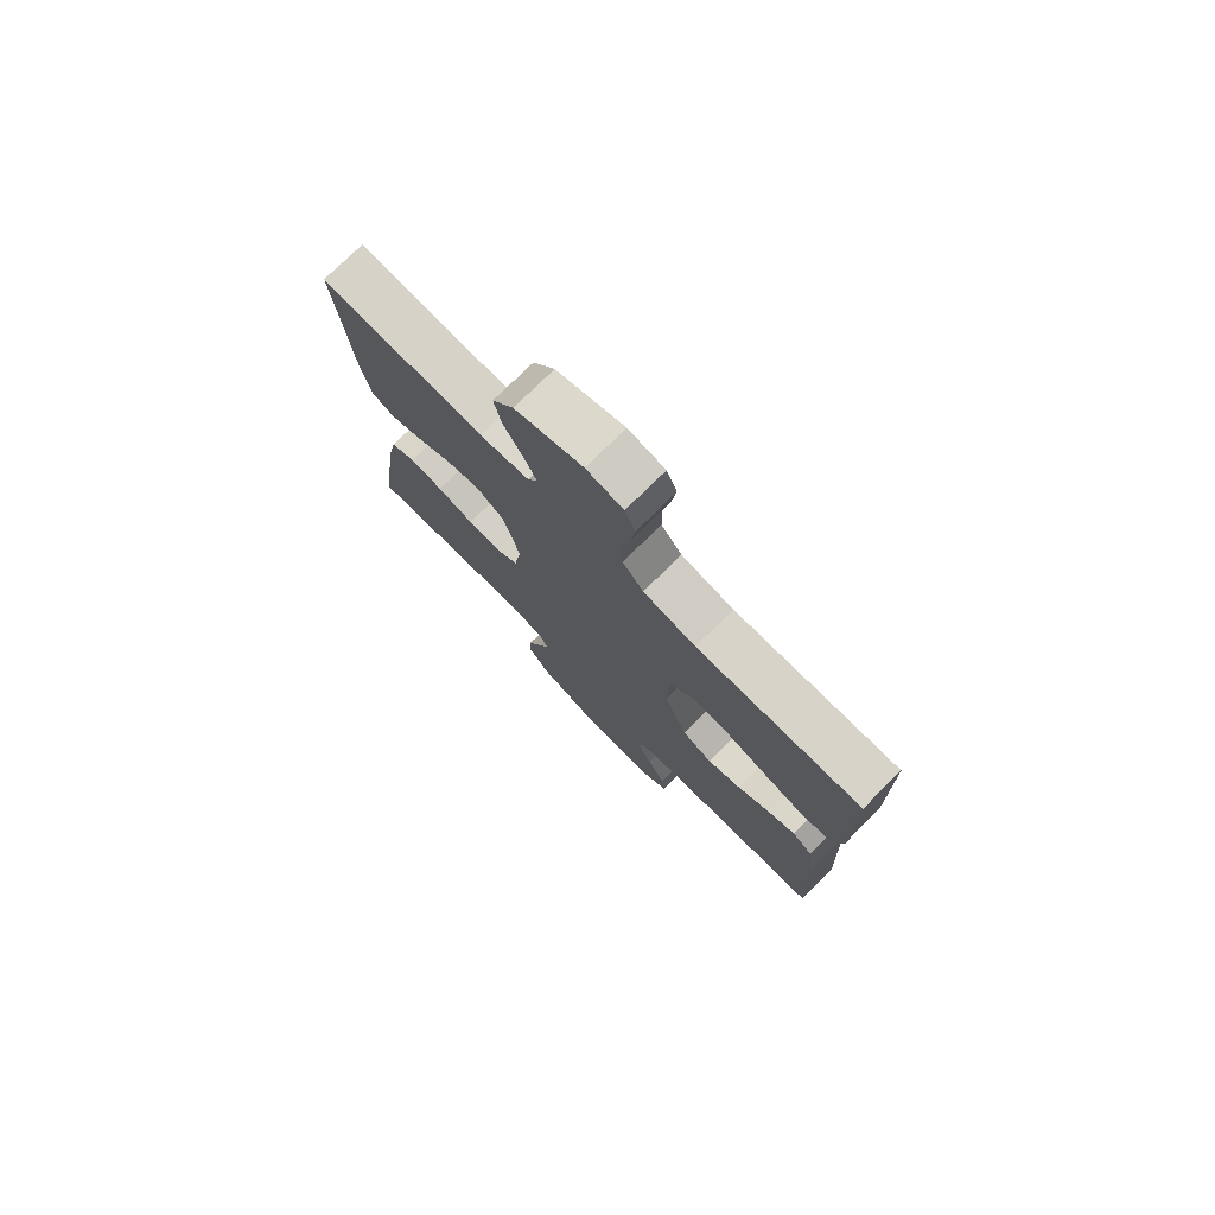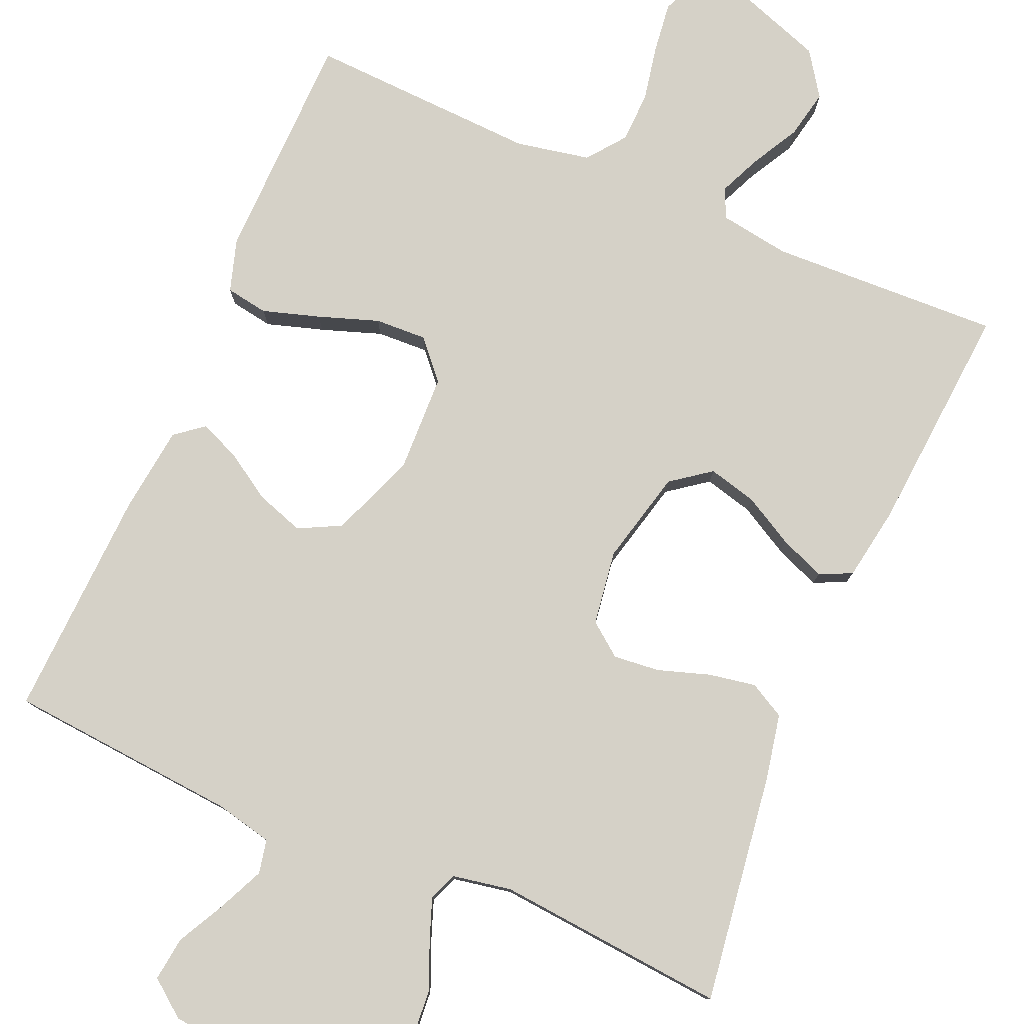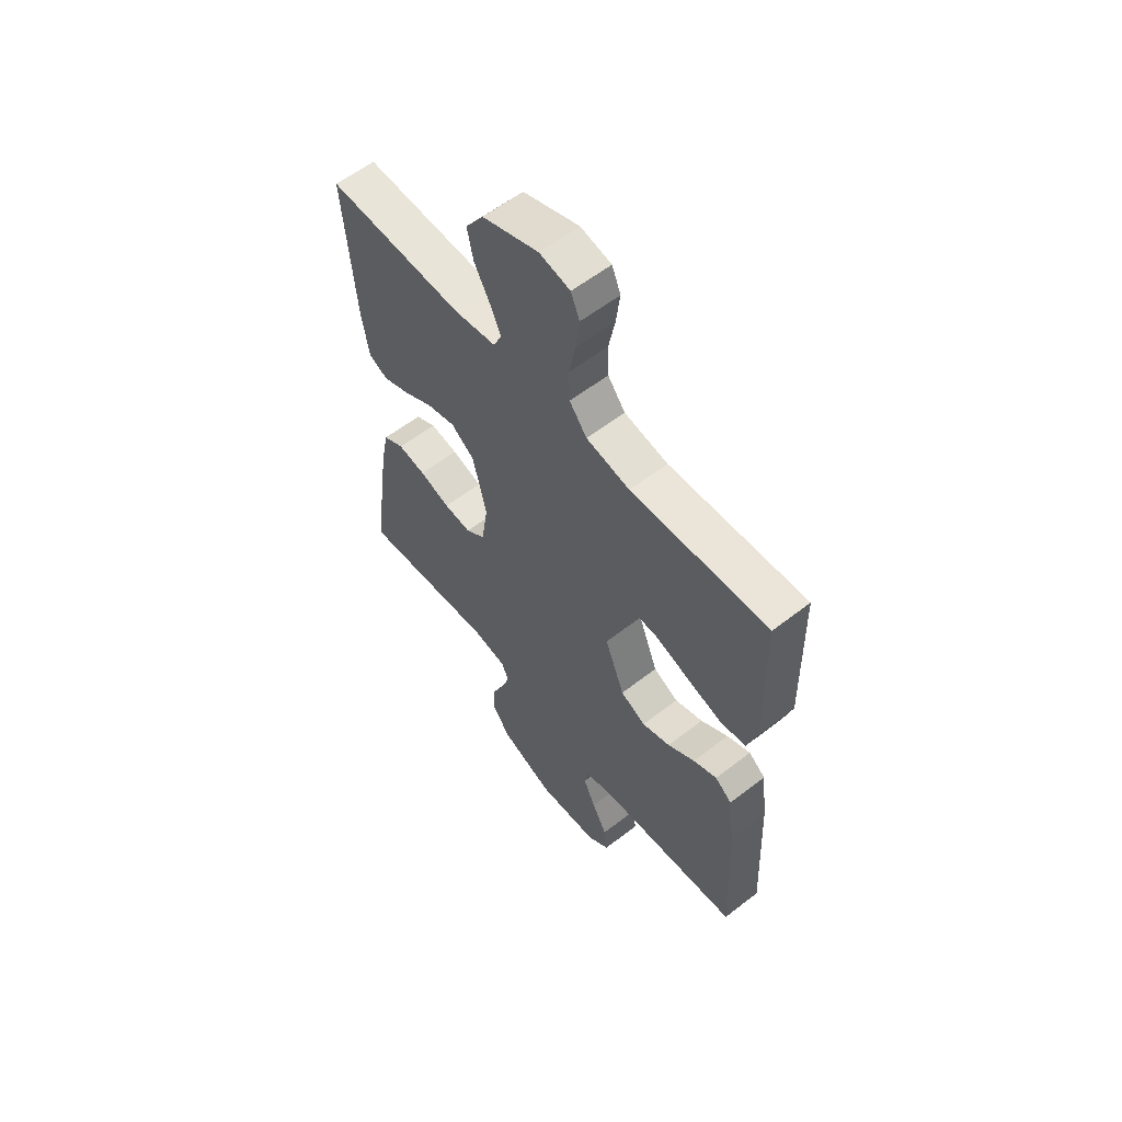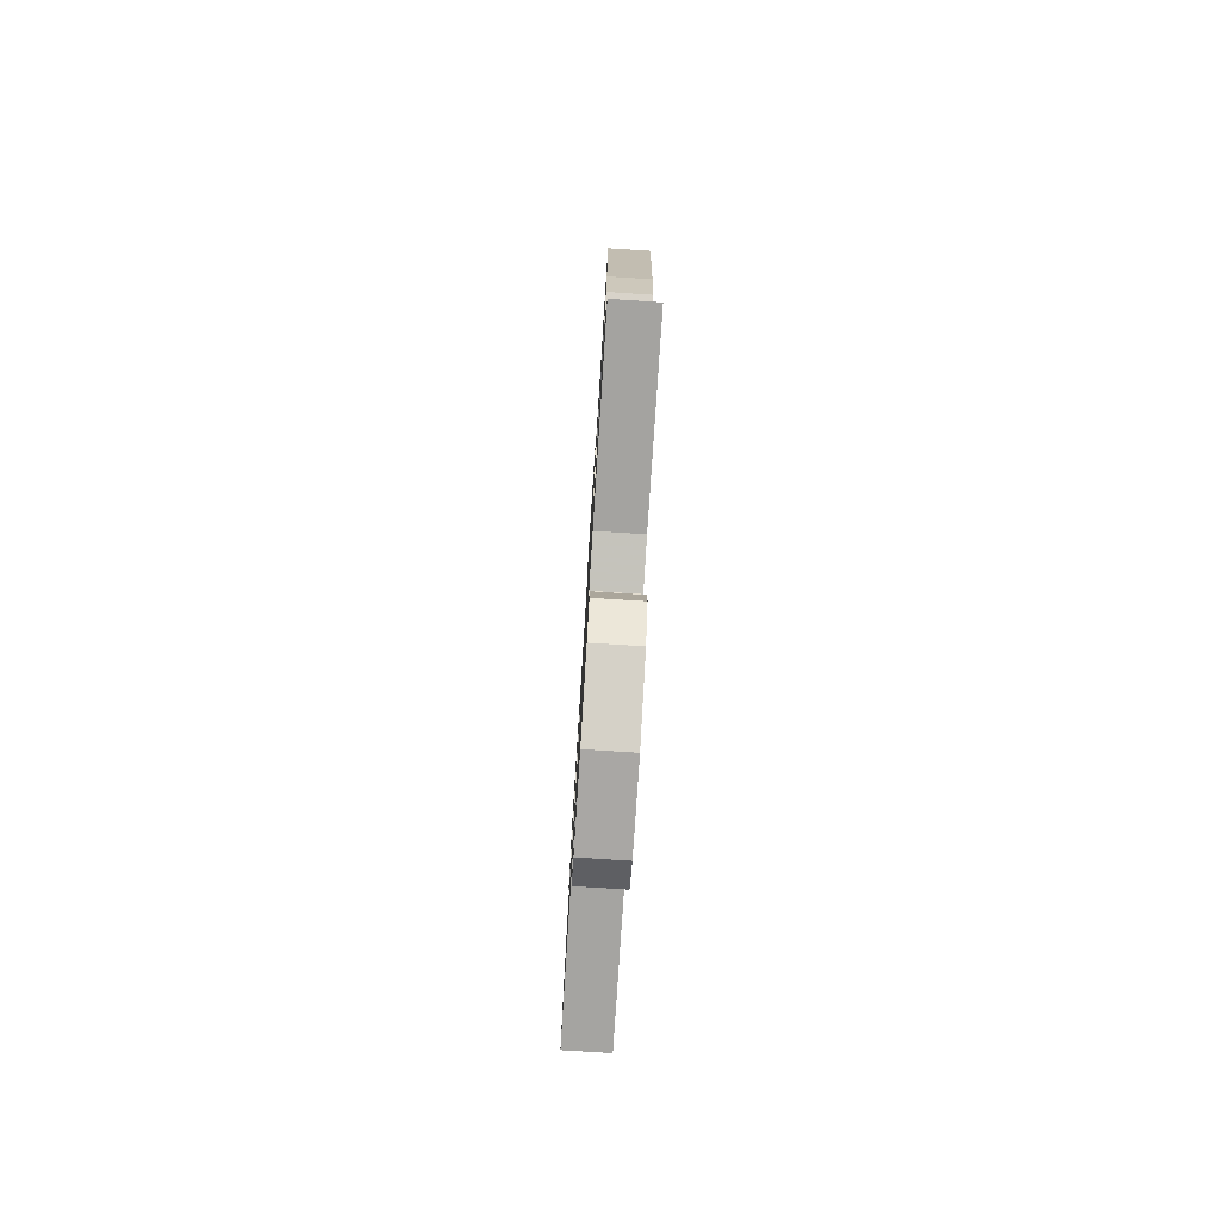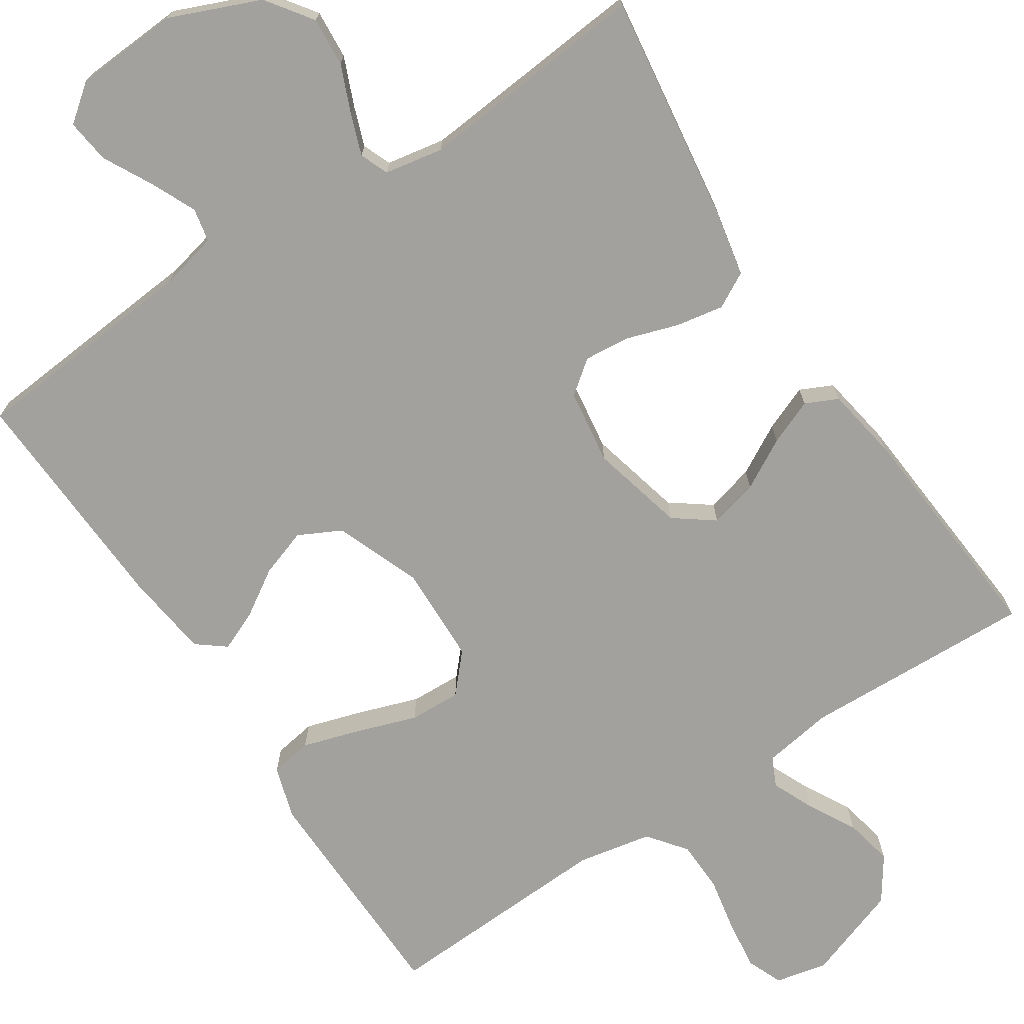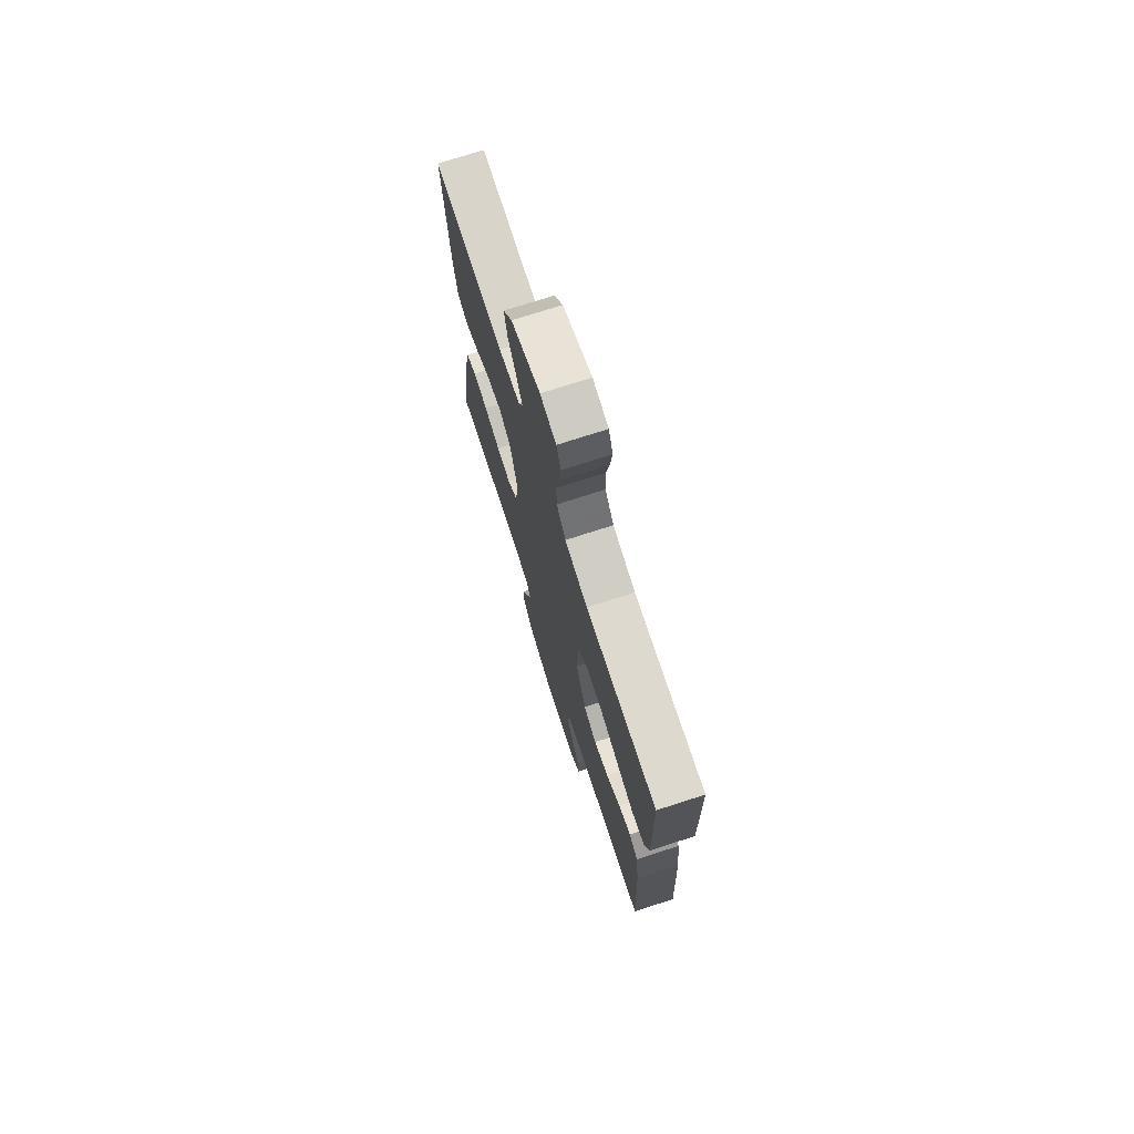
<metadata>
{"format":"obj","ext":"obj","renderer":"f3d","projection":"perspective","resolution":1024,"background":"white","views":[{"elev":76.8,"azim":45.4,"up":"+Z"},{"elev":78.9,"azim":-156.7,"up":"+Y"},{"elev":58.8,"azim":51.3,"up":"+Z"},{"elev":-78.1,"azim":-93.6,"up":"+Z"},{"elev":-72.1,"azim":-146.6,"up":"+Y"},{"elev":73.8,"azim":72.1,"up":"+Z"}]}
</metadata>
<code>
v -0.5 0.07 0.5
v -0.2 0.07 0.488
v -0.109 0.07 0.502
v -0.091 0.07 0.54
v -0.115 0.07 0.594
v -0.149 0.07 0.656
v -0.162 0.07 0.719
v -0.123 0.07 0.776
v 0 0.07 0.819
v 0.067 0.07 0.804
v 0.086 0.07 0.758
v 0.078 0.07 0.693
v 0.064 0.07 0.621
v 0.066 0.07 0.555
v 0.104 0.07 0.506
v 0.2 0.07 0.487
v 0.5 0.07 0.5
v 0.506 0.07 0.2
v 0.485 0.07 0.132
v 0.43 0.07 0.123
v 0.356 0.07 0.146
v 0.278 0.07 0.173
v 0.211 0.07 0.176
v 0.167 0.07 0.127
v 0.163 0.07 0
v 0.206 0.07 -0.111
v 0.261 0.07 -0.139
v 0.323 0.07 -0.118
v 0.383 0.07 -0.08
v 0.435 0.07 -0.058
v 0.472 0.07 -0.087
v 0.486 0.07 -0.2
v 0.5 0.07 -0.5
v 0.2 0.07 -0.525
v 0.125 0.07 -0.542
v 0.116 0.07 -0.586
v 0.143 0.07 -0.645
v 0.176 0.07 -0.708
v 0.183 0.07 -0.765
v 0.135 0.07 -0.802
v 0 0.07 -0.81
v -0.117 0.07 -0.761
v -0.159 0.07 -0.702
v -0.154 0.07 -0.638
v -0.128 0.07 -0.576
v -0.109 0.07 -0.524
v -0.124 0.07 -0.487
v -0.2 0.07 -0.473
v -0.5 0.07 -0.5
v -0.458 0.07 -0.2
v -0.441 0.07 -0.116
v -0.395 0.07 -0.091
v -0.334 0.07 -0.102
v -0.267 0.07 -0.124
v -0.207 0.07 -0.13
v -0.164 0.07 -0.097
v -0.15 0.07 0
v -0.18 0.07 0.122
v -0.231 0.07 0.16
v -0.294 0.07 0.144
v -0.359 0.07 0.108
v -0.418 0.07 0.084
v -0.46 0.07 0.104
v -0.476 0.07 0.2
v -0.5 0 0.5
v -0.2 0 0.488
v -0.109 0 0.502
v -0.091 0 0.54
v -0.115 0 0.594
v -0.149 0 0.656
v -0.162 0 0.719
v -0.123 0 0.776
v 0 0 0.819
v 0.067 0 0.804
v 0.086 0 0.758
v 0.078 0 0.693
v 0.064 0 0.621
v 0.066 0 0.555
v 0.104 0 0.506
v 0.2 0 0.487
v 0.5 0 0.5
v 0.506 0 0.2
v 0.485 0 0.132
v 0.43 0 0.123
v 0.356 0 0.146
v 0.278 0 0.173
v 0.211 0 0.176
v 0.167 0 0.127
v 0.163 0 0
v 0.206 0 -0.111
v 0.261 0 -0.139
v 0.323 0 -0.118
v 0.383 0 -0.08
v 0.435 0 -0.058
v 0.472 0 -0.087
v 0.486 0 -0.2
v 0.5 0 -0.5
v 0.2 0 -0.525
v 0.125 0 -0.542
v 0.116 0 -0.586
v 0.143 0 -0.645
v 0.176 0 -0.708
v 0.183 0 -0.765
v 0.135 0 -0.802
v 0 0 -0.81
v -0.117 0 -0.761
v -0.159 0 -0.702
v -0.154 0 -0.638
v -0.128 0 -0.576
v -0.109 0 -0.524
v -0.124 0 -0.487
v -0.2 0 -0.473
v -0.5 0 -0.5
v -0.458 0 -0.2
v -0.441 0 -0.116
v -0.395 0 -0.091
v -0.334 0 -0.102
v -0.267 0 -0.124
v -0.207 0 -0.13
v -0.164 0 -0.097
v -0.15 0 0
v -0.18 0 0.122
v -0.231 0 0.16
v -0.294 0 0.144
v -0.359 0 0.108
v -0.418 0 0.084
v -0.46 0 0.104
v -0.476 0 0.2
f 63 64 1 2
f 60 61 62 63
f 59 60 63 2
f 58 59 2 3
f 57 58 3 4
f 51 52 53 54
f 51 54 55
f 48 49 50 51
f 47 48 51 55
f 46 47 55 56
f 42 43 44 45
f 42 45 46
f 41 42 46
f 37 38 39 40
f 36 37 40 41
f 35 36 41 46
f 31 32 33 34
f 28 29 30 31
f 27 28 31 34
f 26 27 34 35
f 19 20 21 22
f 17 18 19 22
f 16 17 22 23
f 15 16 23 24
f 10 11 12 13
f 8 9 10 13
f 8 13 14
f 5 6 7 8
f 4 5 8 14
f 57 4 14 15
f 25 26 35 46
f 25 46 56 57
f 15 24 25 57
f 66 65 128 127
f 127 126 125 124
f 66 127 124 123
f 67 66 123 122
f 68 67 122 121
f 118 117 116 115
f 119 118 115
f 115 114 113 112
f 119 115 112 111
f 120 119 111 110
f 109 108 107 106
f 110 109 106
f 110 106 105
f 104 103 102 101
f 105 104 101 100
f 110 105 100 99
f 98 97 96 95
f 95 94 93 92
f 98 95 92 91
f 99 98 91 90
f 86 85 84 83
f 86 83 82 81
f 87 86 81 80
f 88 87 80 79
f 77 76 75 74
f 77 74 73 72
f 78 77 72
f 72 71 70 69
f 78 72 69 68
f 79 78 68 121
f 110 99 90 89
f 121 120 110 89
f 121 89 88 79
f 1 65 66 2
f 2 66 67 3
f 3 67 68 4
f 4 68 69 5
f 5 69 70 6
f 6 70 71 7
f 7 71 72 8
f 8 72 73 9
f 9 73 74 10
f 10 74 75 11
f 11 75 76 12
f 12 76 77 13
f 13 77 78 14
f 14 78 79 15
f 15 79 80 16
f 16 80 81 17
f 17 81 82 18
f 18 82 83 19
f 19 83 84 20
f 20 84 85 21
f 21 85 86 22
f 22 86 87 23
f 23 87 88 24
f 24 88 89 25
f 25 89 90 26
f 26 90 91 27
f 27 91 92 28
f 28 92 93 29
f 29 93 94 30
f 30 94 95 31
f 31 95 96 32
f 32 96 97 33
f 33 97 98 34
f 34 98 99 35
f 35 99 100 36
f 36 100 101 37
f 37 101 102 38
f 38 102 103 39
f 39 103 104 40
f 40 104 105 41
f 41 105 106 42
f 42 106 107 43
f 43 107 108 44
f 44 108 109 45
f 45 109 110 46
f 46 110 111 47
f 47 111 112 48
f 48 112 113 49
f 49 113 114 50
f 50 114 115 51
f 51 115 116 52
f 52 116 117 53
f 53 117 118 54
f 54 118 119 55
f 55 119 120 56
f 56 120 121 57
f 57 121 122 58
f 58 122 123 59
f 59 123 124 60
f 60 124 125 61
f 61 125 126 62
f 62 126 127 63
f 63 127 128 64
f 64 128 65 1

</code>
